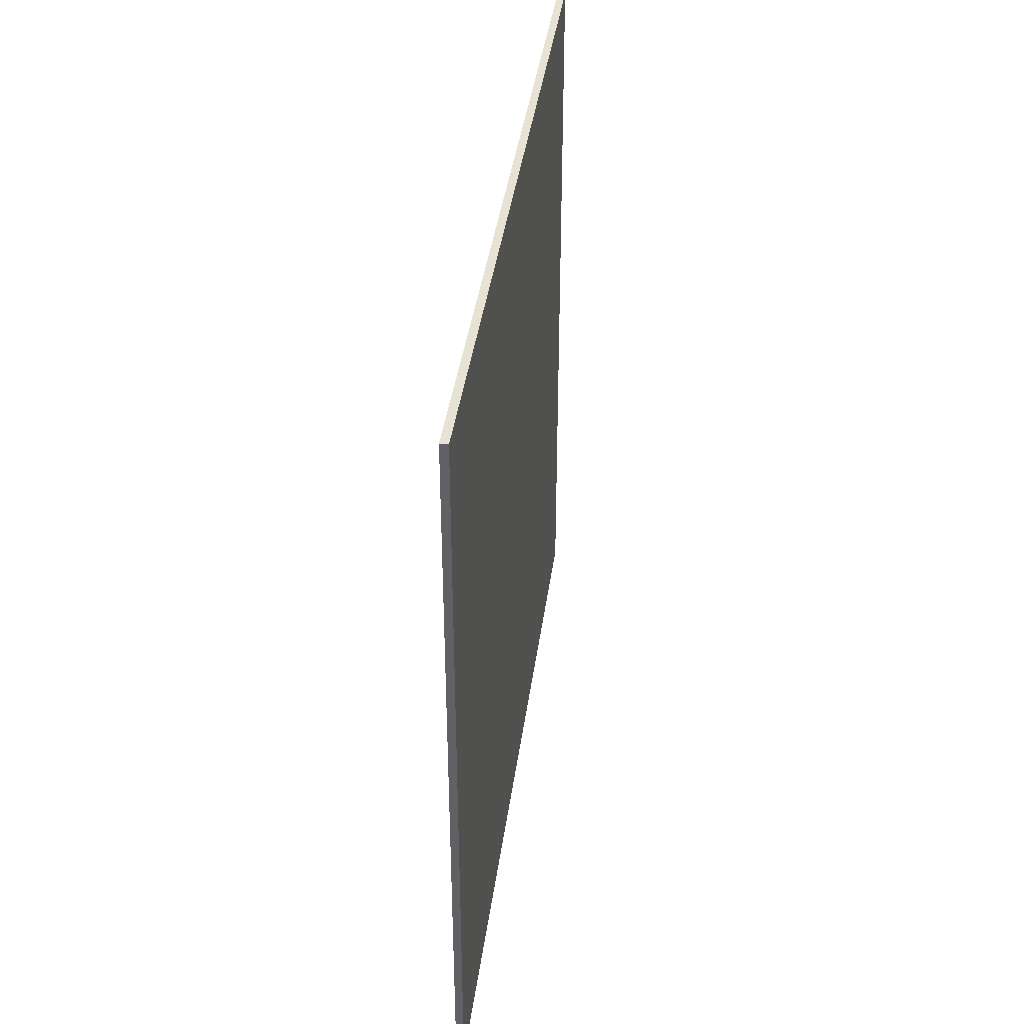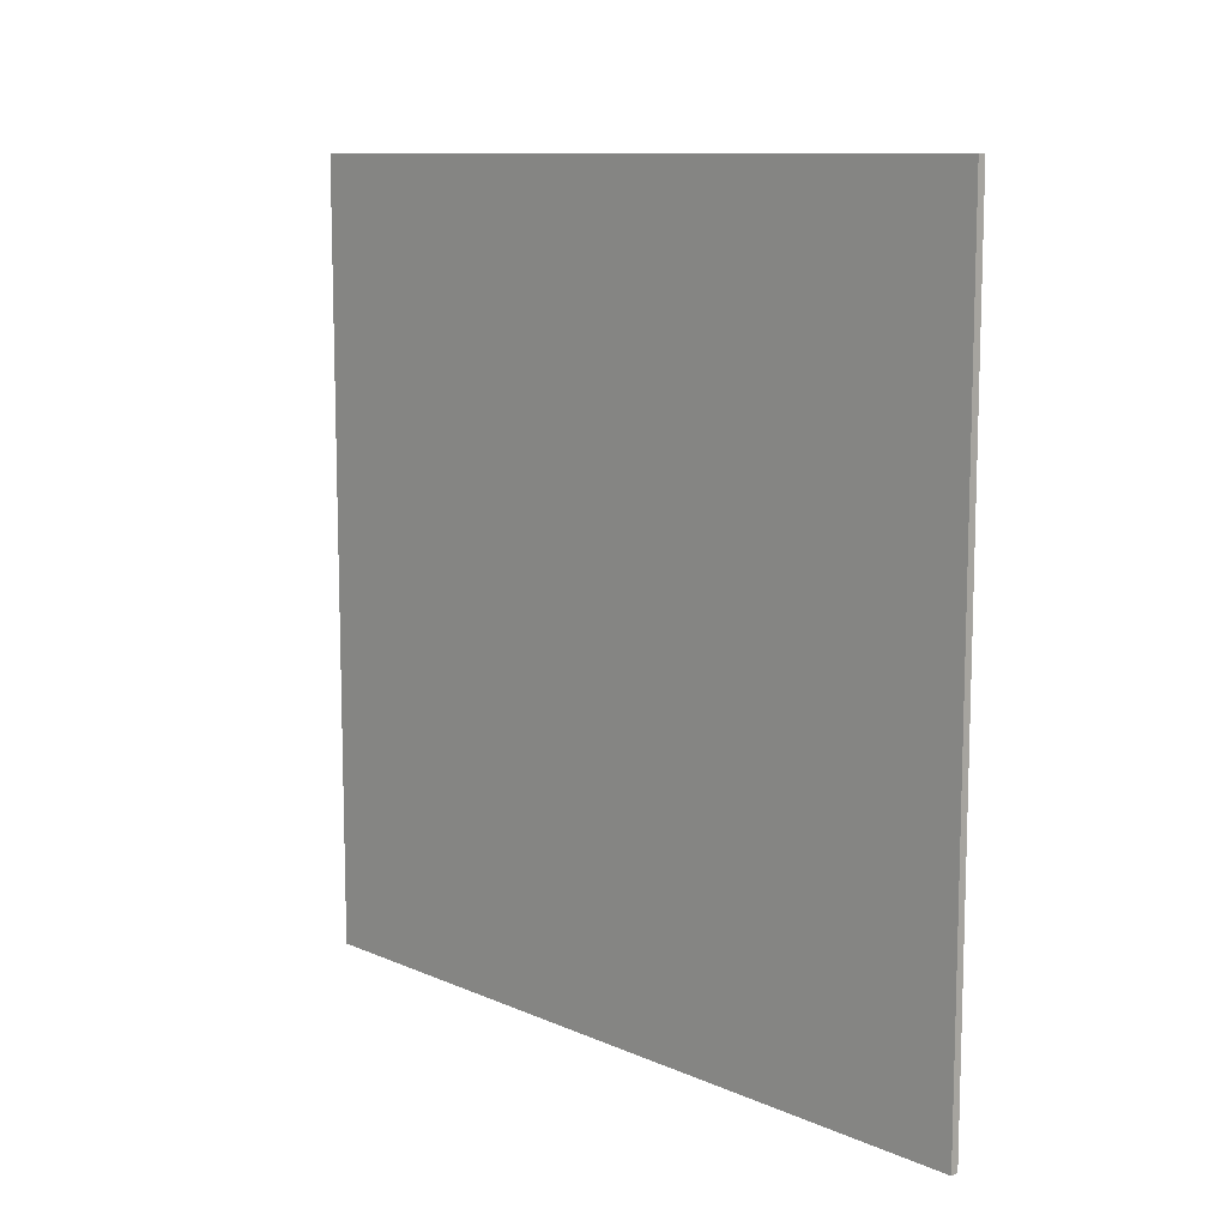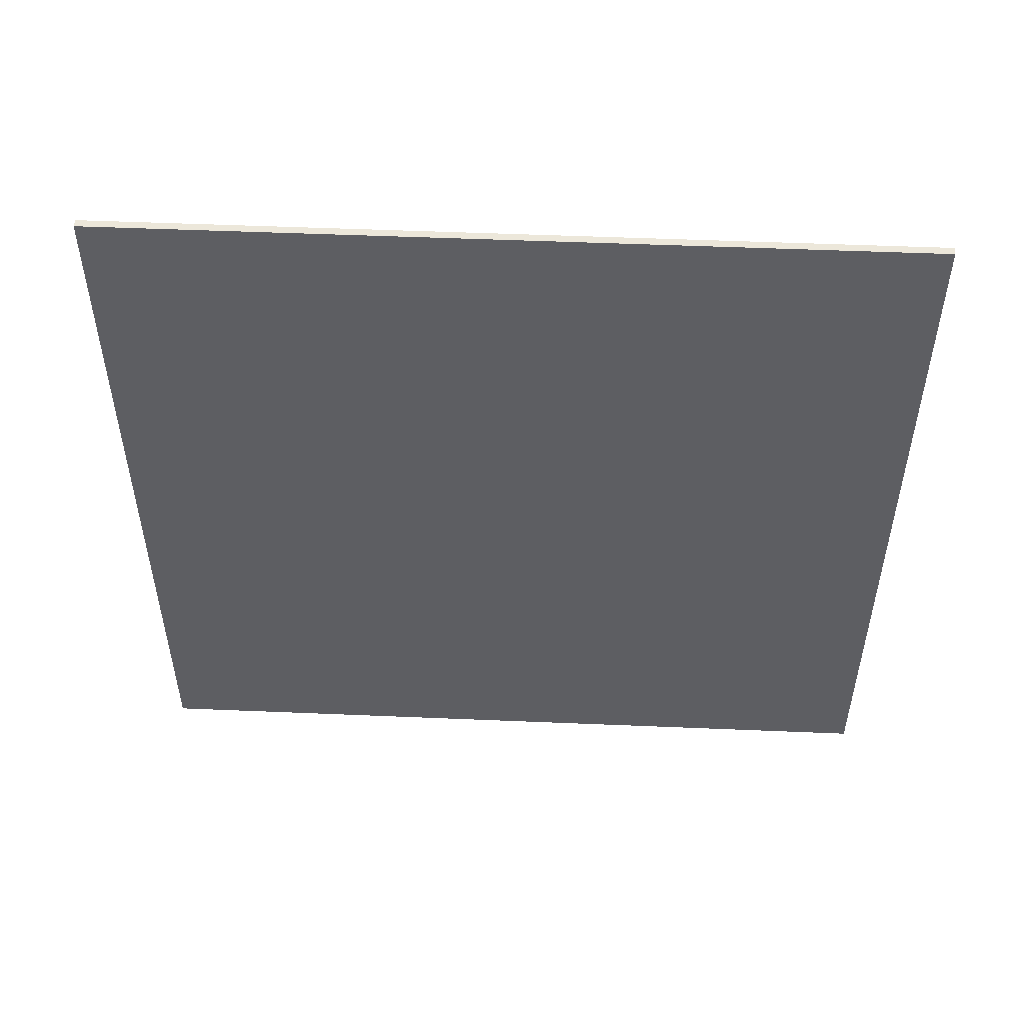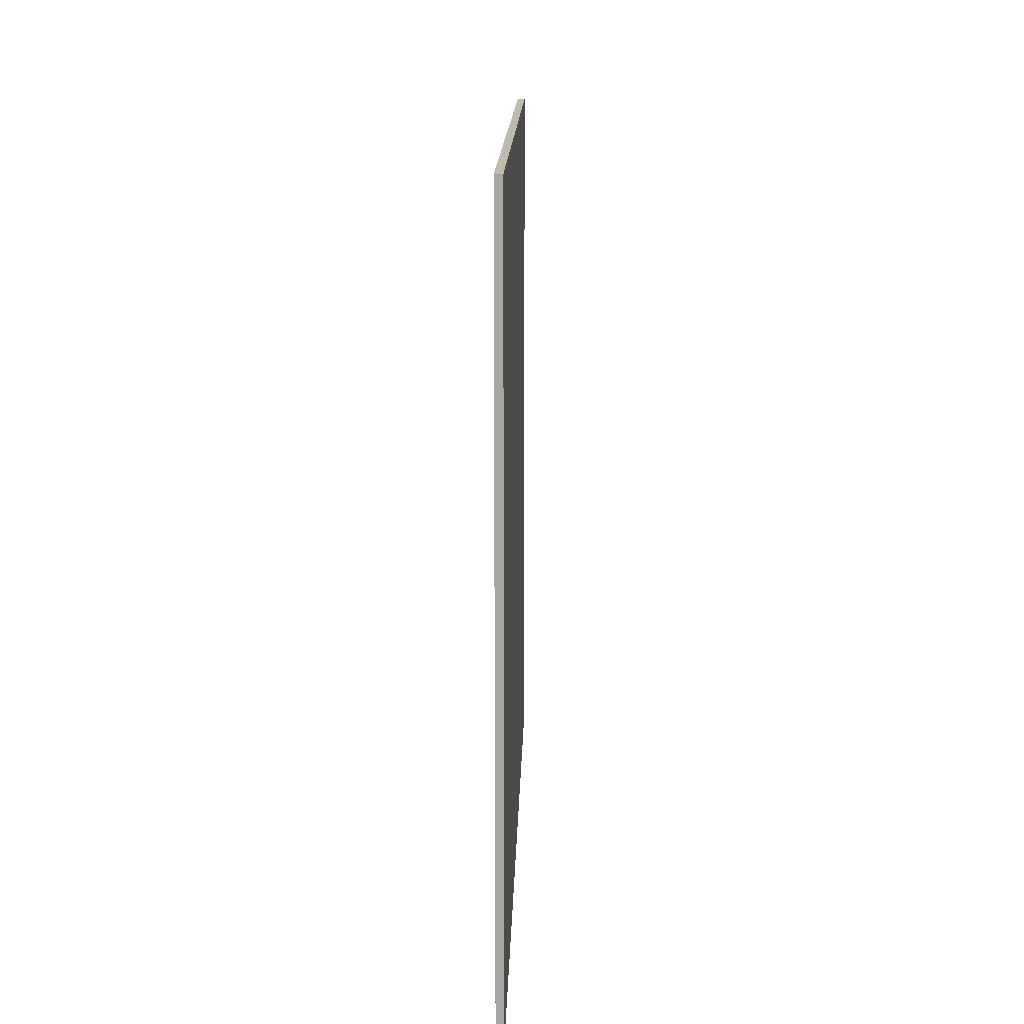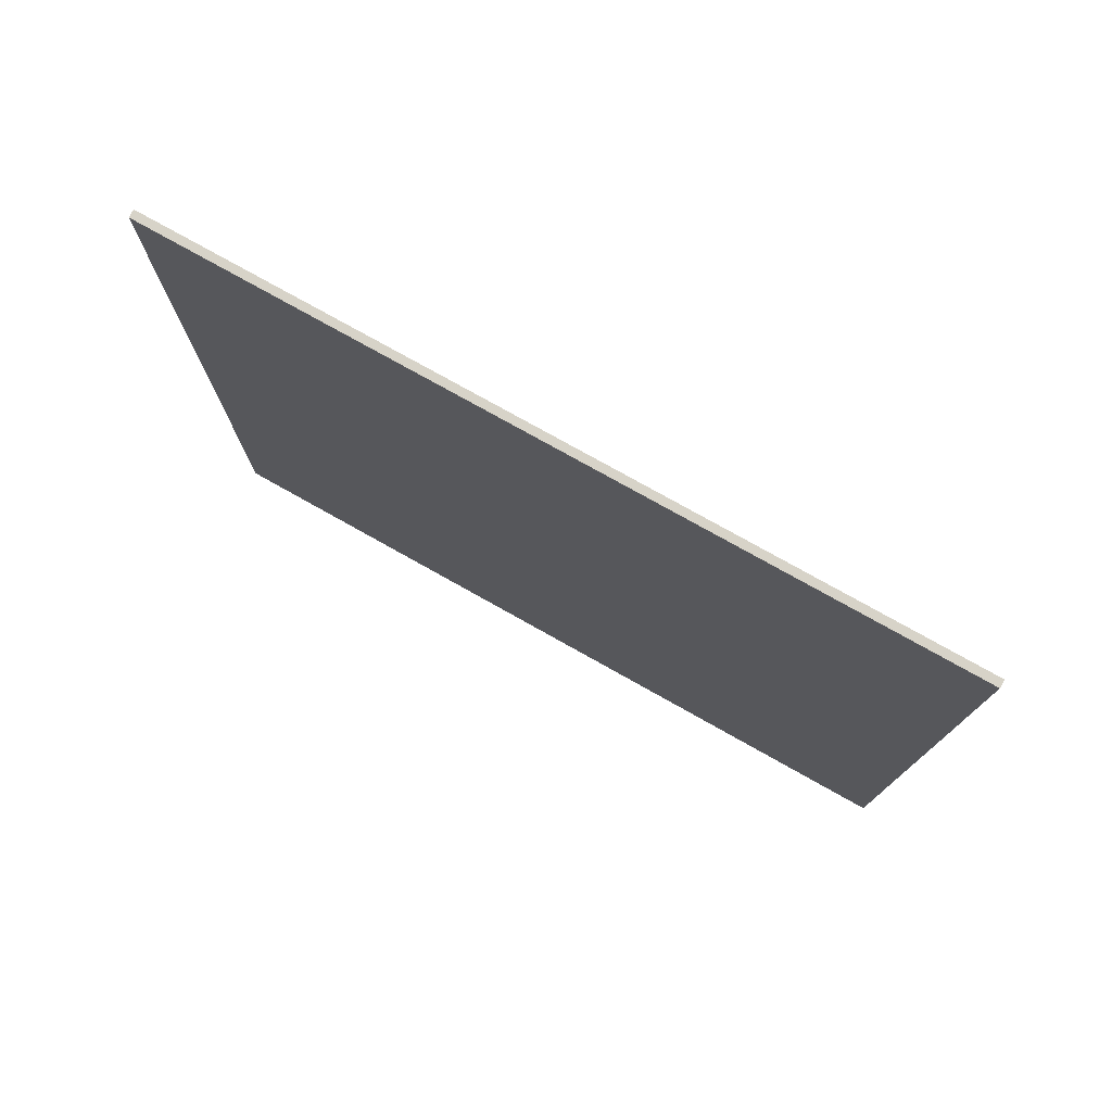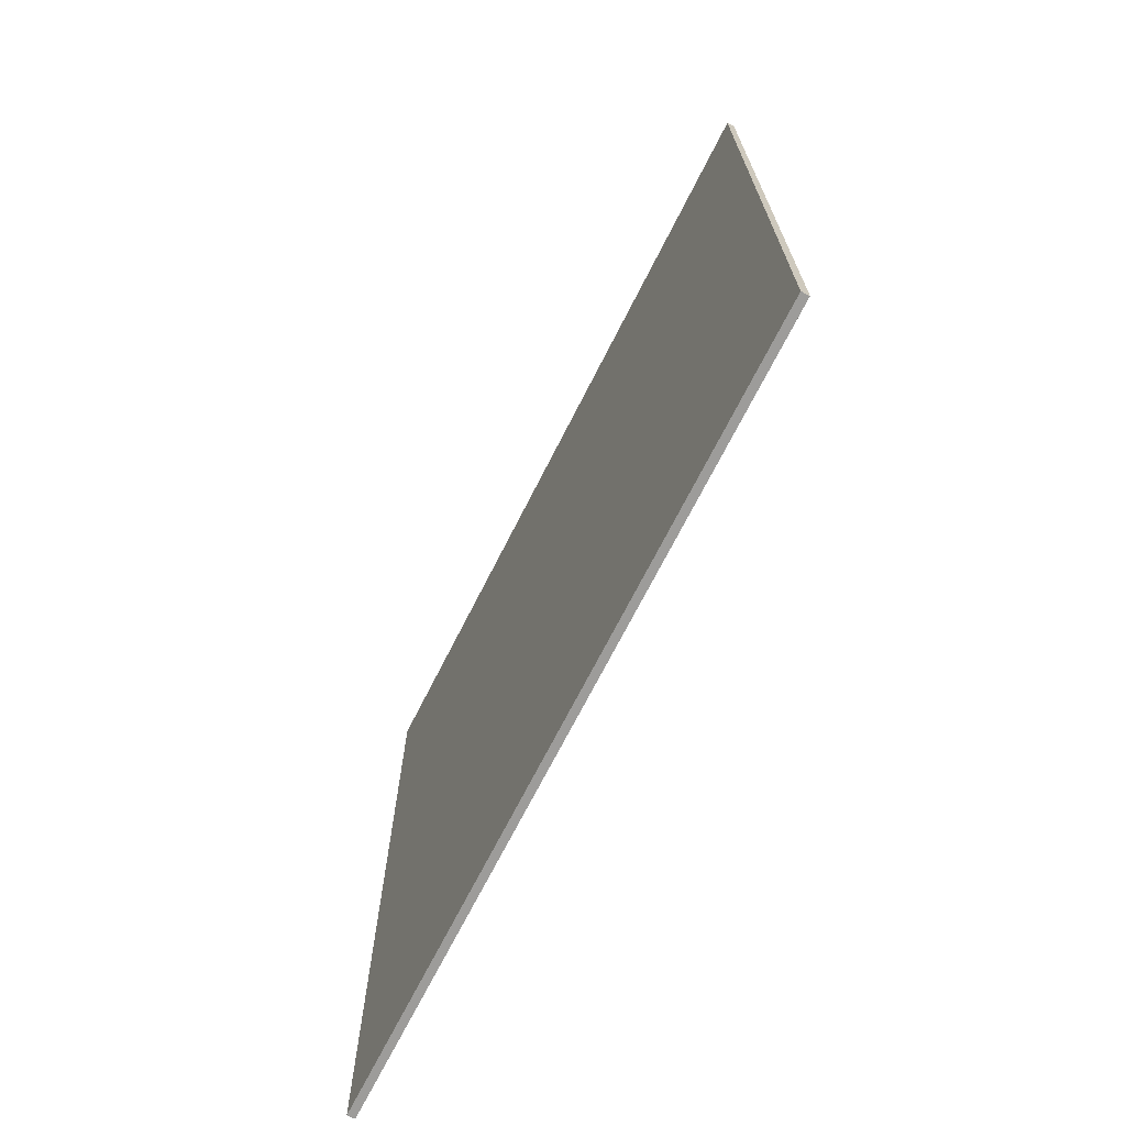
<metadata>
{"format":"obj","ext":"obj","renderer":"f3d","projection":"perspective","resolution":1024,"background":"white","views":[{"elev":39.8,"azim":7.7,"up":"+Y"},{"elev":10.6,"azim":-42.8,"up":"+Y"},{"elev":51.4,"azim":-87.4,"up":"+Y"},{"elev":15.7,"azim":-178.4,"up":"+Y"},{"elev":76.9,"azim":119.3,"up":"+Z"},{"elev":-70.2,"azim":153.2,"up":"+Z"}]}
</metadata>
<code>
o Cube.002
v 1 -100 100
v -1 -100 100
v -1 -100 -100
v -1 100 -100
v -1 100 100
v 1 100 100
v 1 100 -100
v 1 -100 -100
f 1 2 3
f 4 5 6
f 7 6 1
f 6 5 2
f 2 5 4
f 8 3 4
f 8 1 3
f 7 4 6
f 8 7 1
f 1 6 2
f 3 2 4
f 7 8 4

</code>
